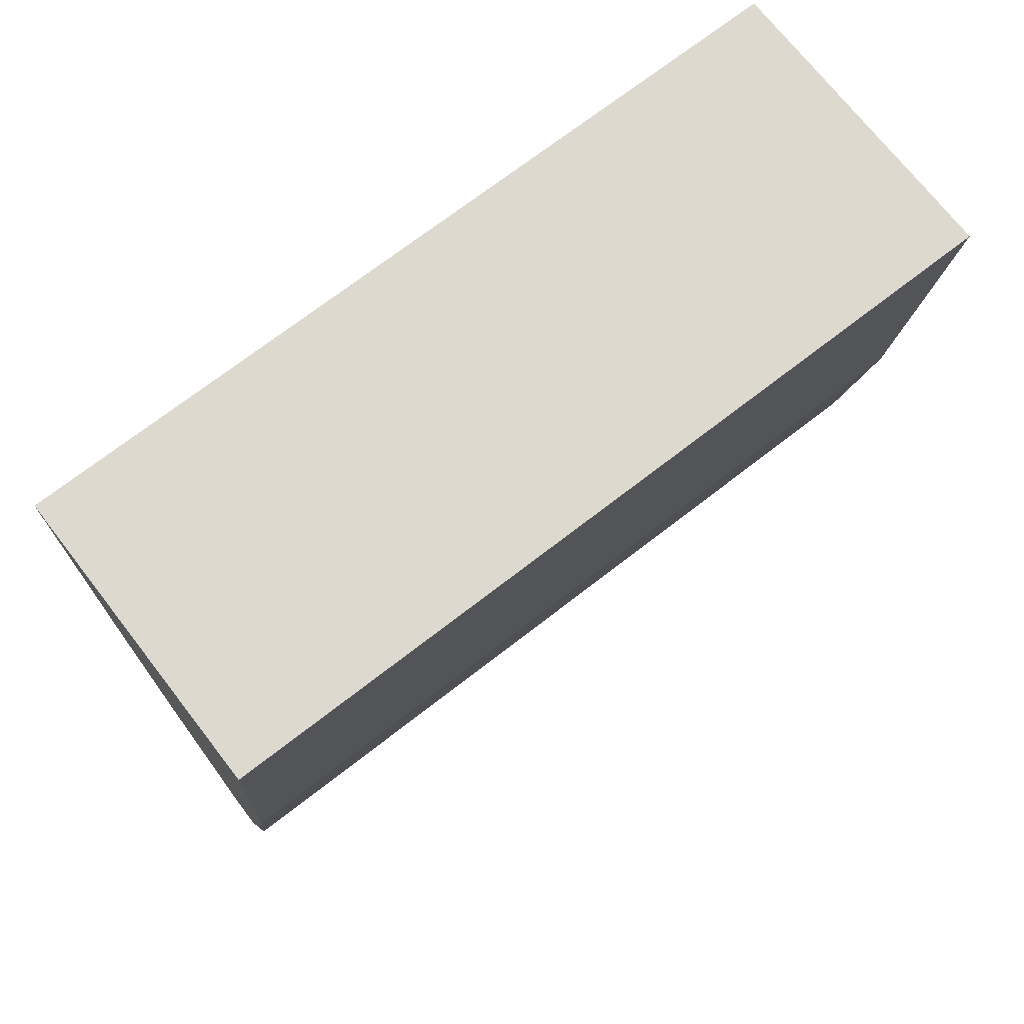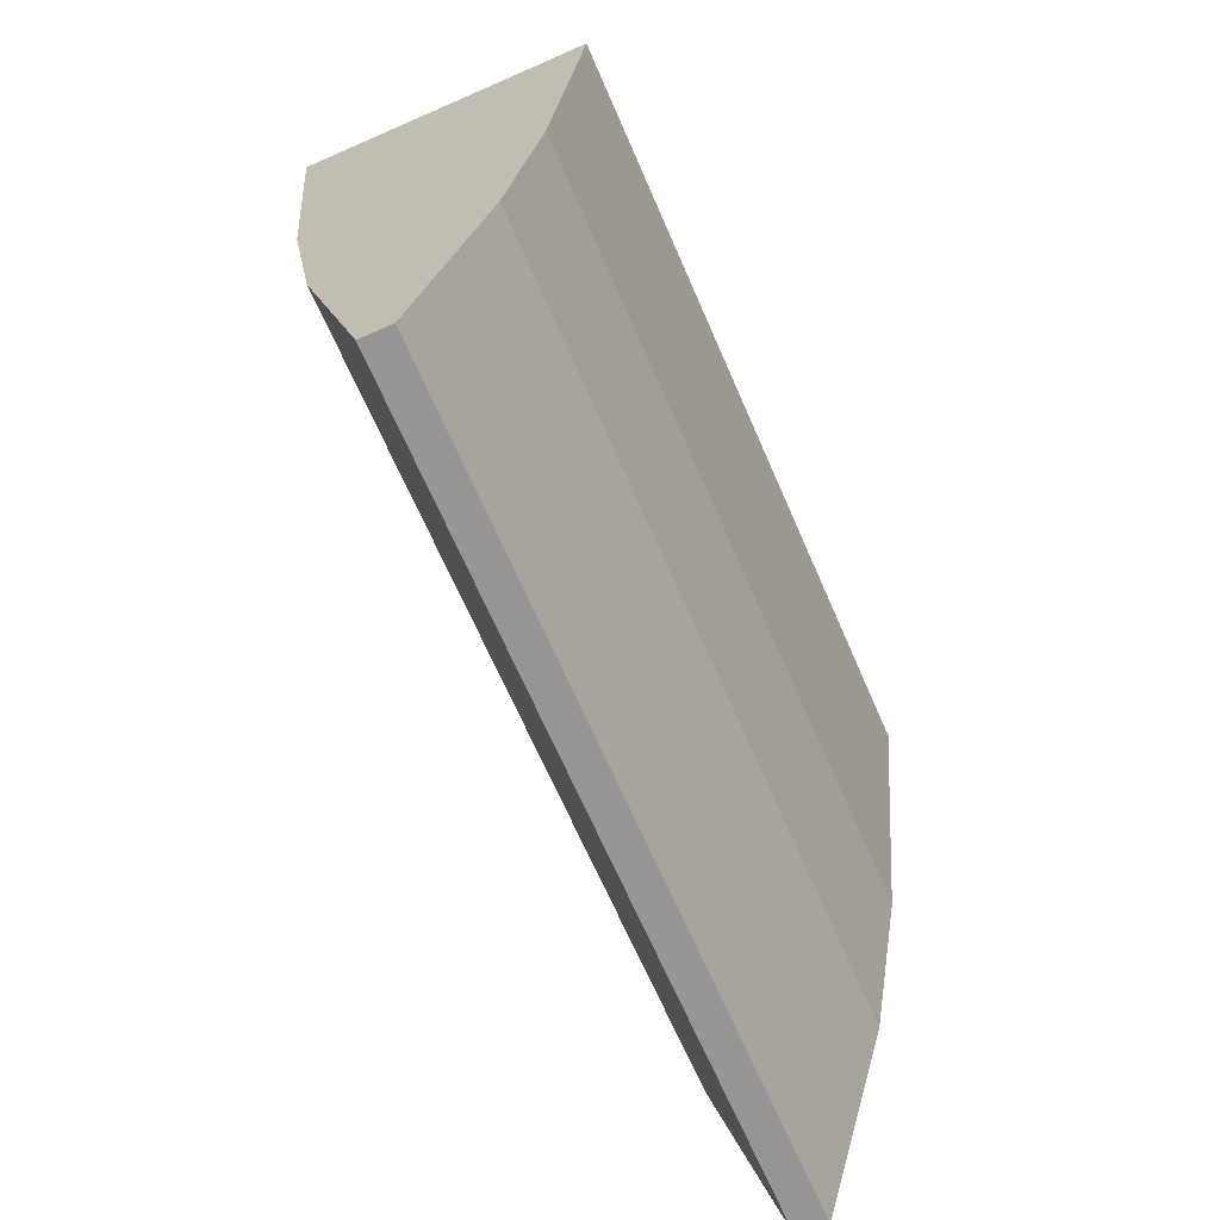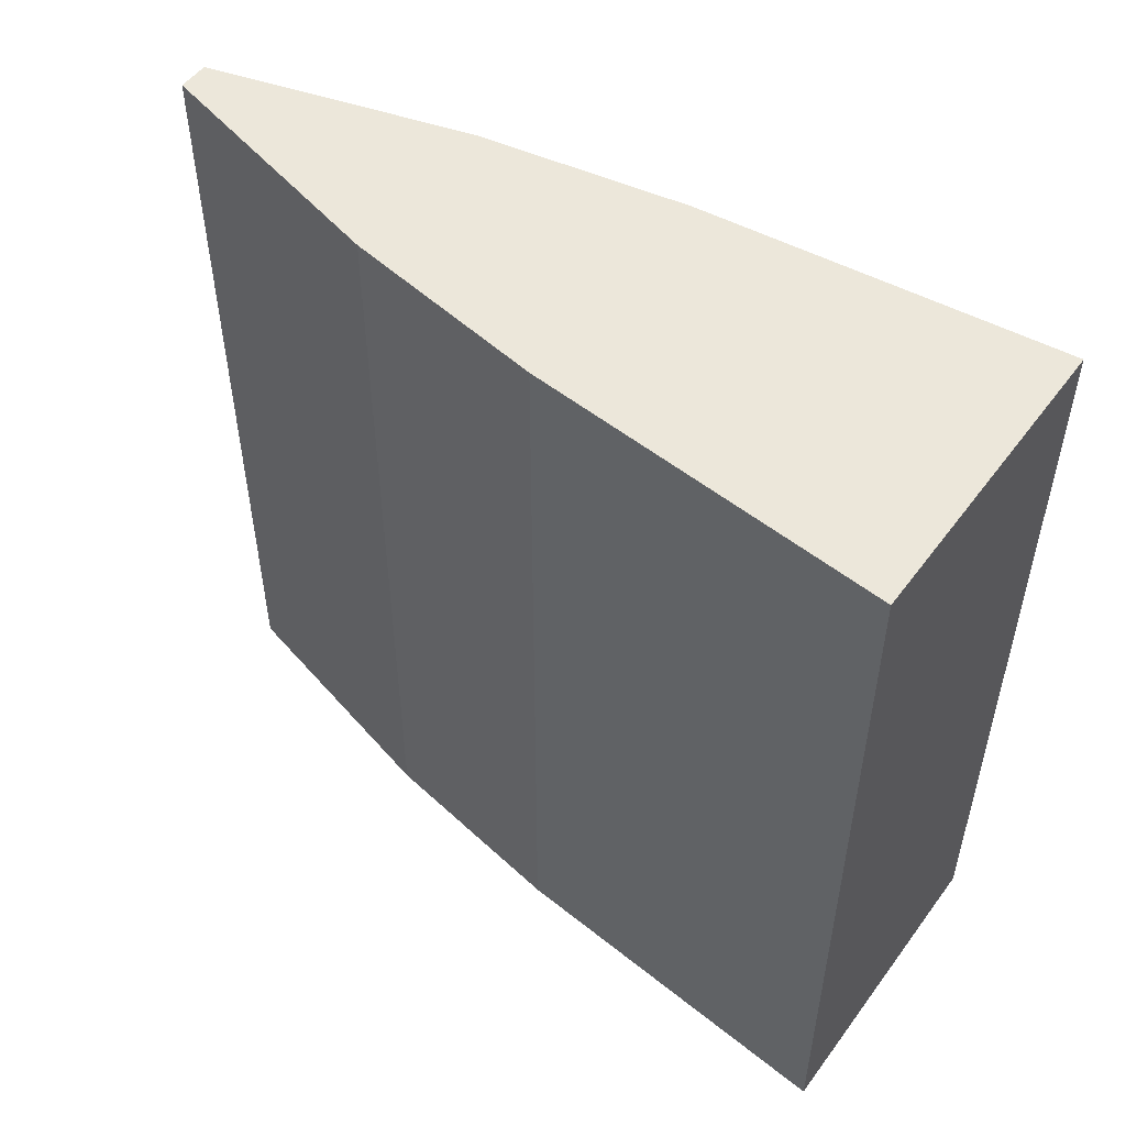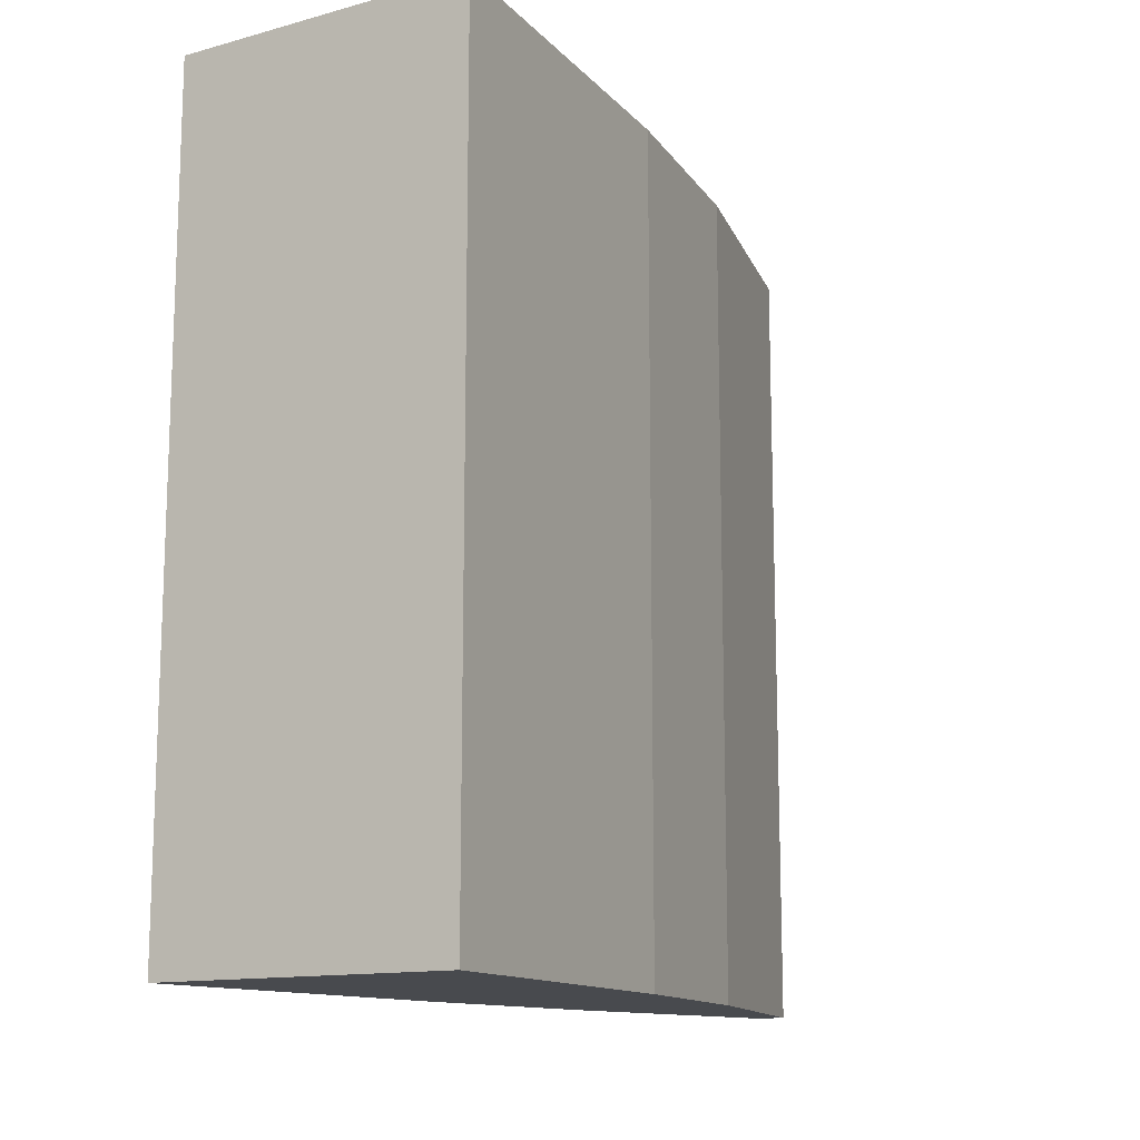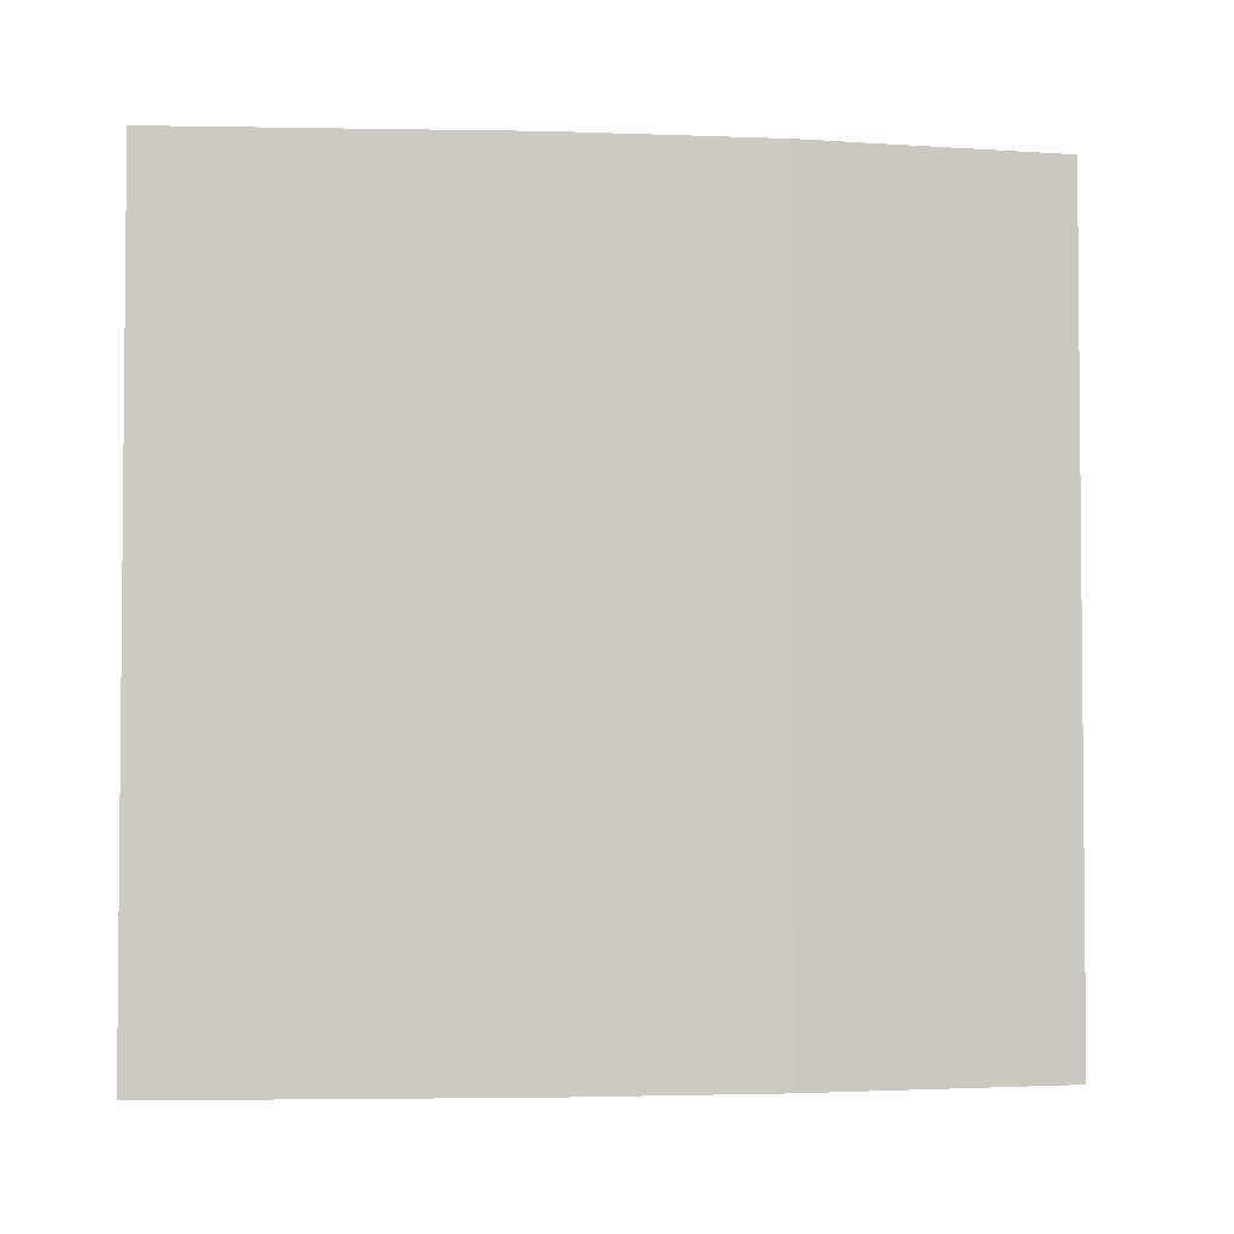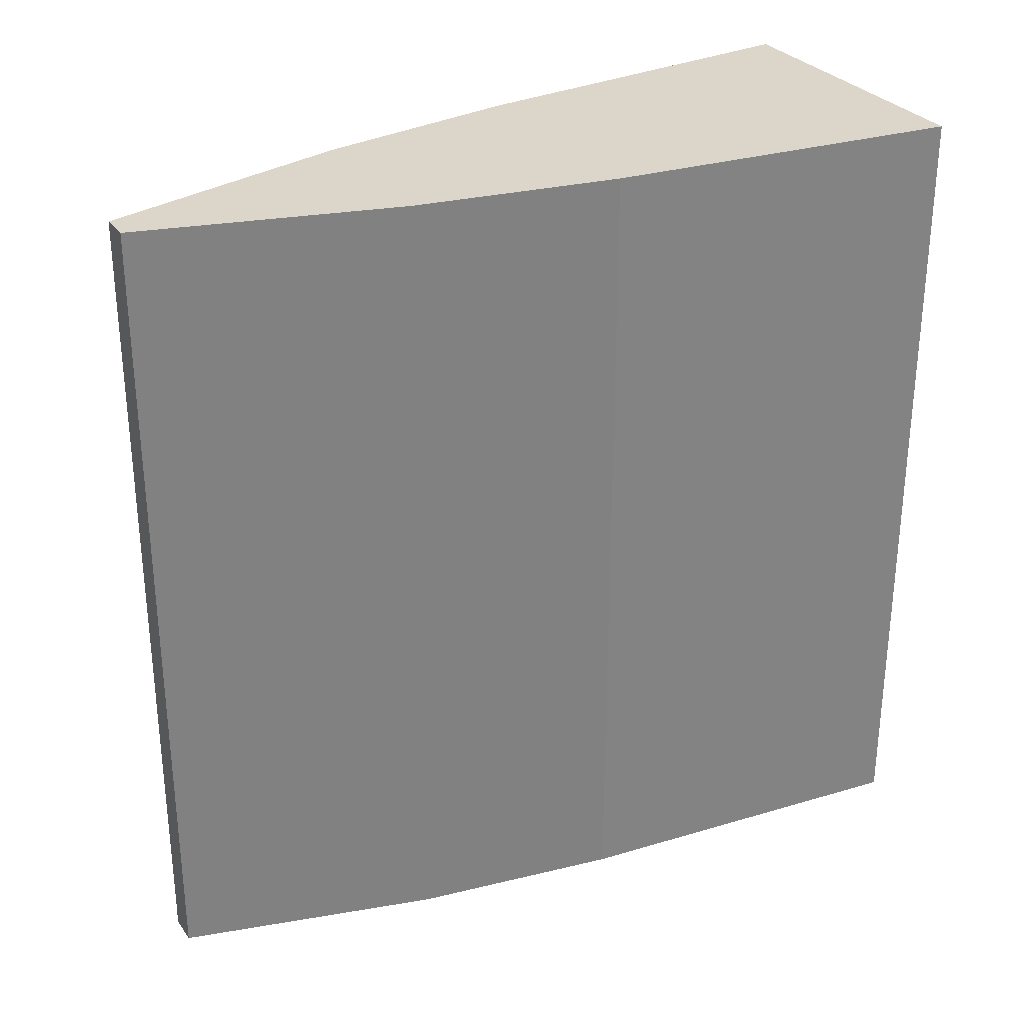
<metadata>
{"format":"obj","ext":"obj","renderer":"f3d","projection":"perspective","resolution":1024,"background":"white","views":[{"elev":71.7,"azim":-127.8,"up":"+Z"},{"elev":-68.0,"azim":-156.4,"up":"+Z"},{"elev":51.8,"azim":-54.6,"up":"+Y"},{"elev":-13.2,"azim":31.5,"up":"+Y"},{"elev":-3.1,"azim":92.2,"up":"+Y"},{"elev":29.8,"azim":-119.2,"up":"+Y"}]}
</metadata>
<code>
o cuboid_selection
v 0.6875 0 1
v 0.5188 0 0
v 0.3125 0 1
v 0.4813 0 0
v 0.3969 0 0.3125
v 0.6031 0 0.3125
v 0.3547 0 0.5625
v 0.6453 0 0.5625
v 0.6875 1 1
v 0.5188 1 0
v 0.3125 1 1
v 0.4813 1 0
v 0.3969 1 0.3125
v 0.6031 1 0.3125
v 0.3547 1 0.5625
v 0.6453 1 0.5625
f 12 13 14 10
f 13 15 16 14
f 9 16 15 11
f 13 12 4 5
f 10 14 6 2
f 12 10 2 4
f 15 13 5 7
f 14 16 8 6
f 16 9 1 8
f 9 11 3 1
f 11 15 7 3
f 5 4 2 6
f 8 7 5 6
f 1 3 7 8

</code>
